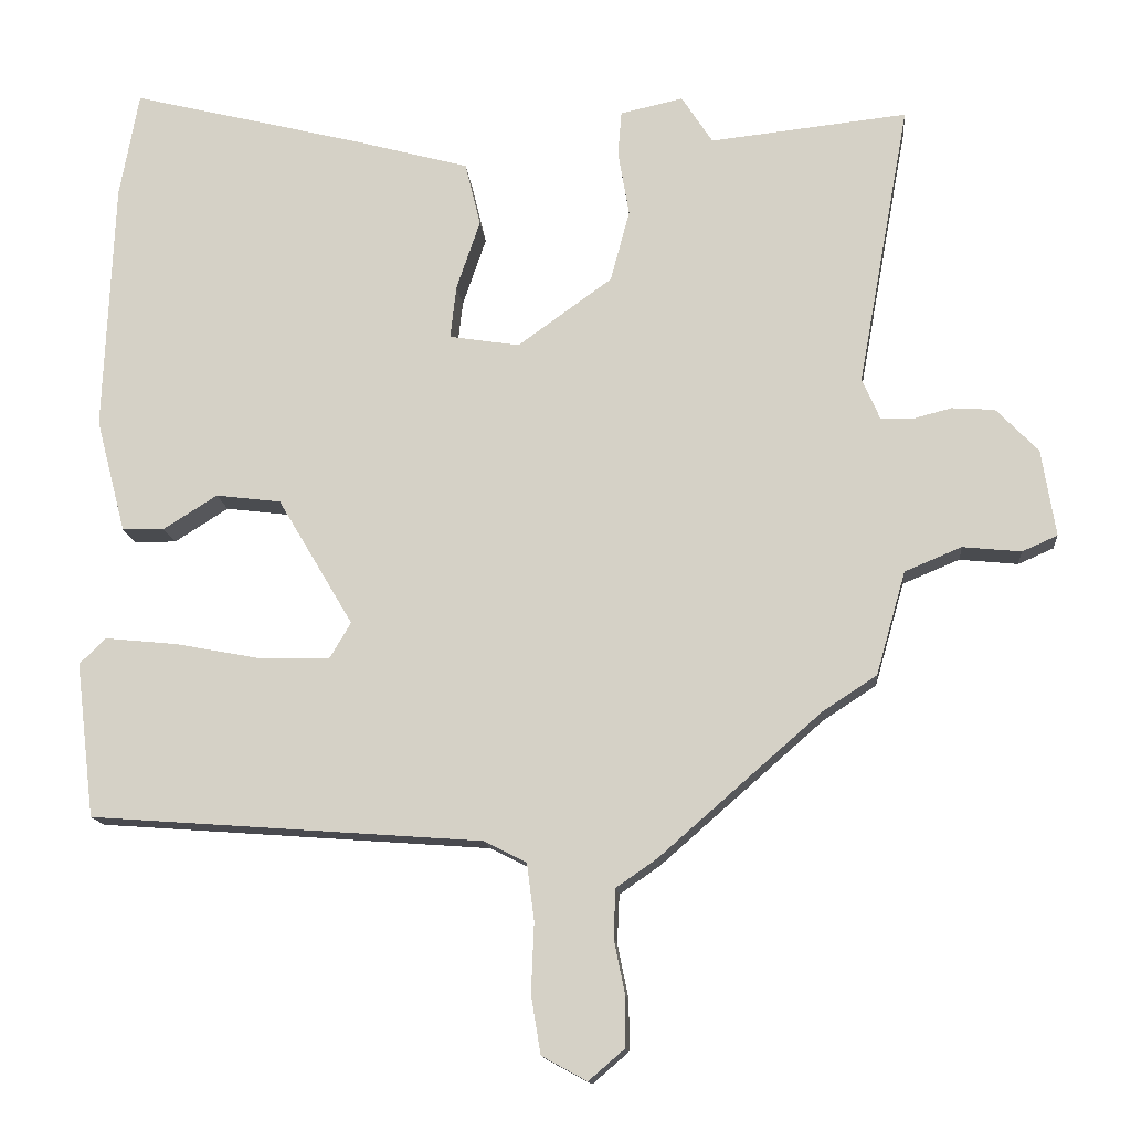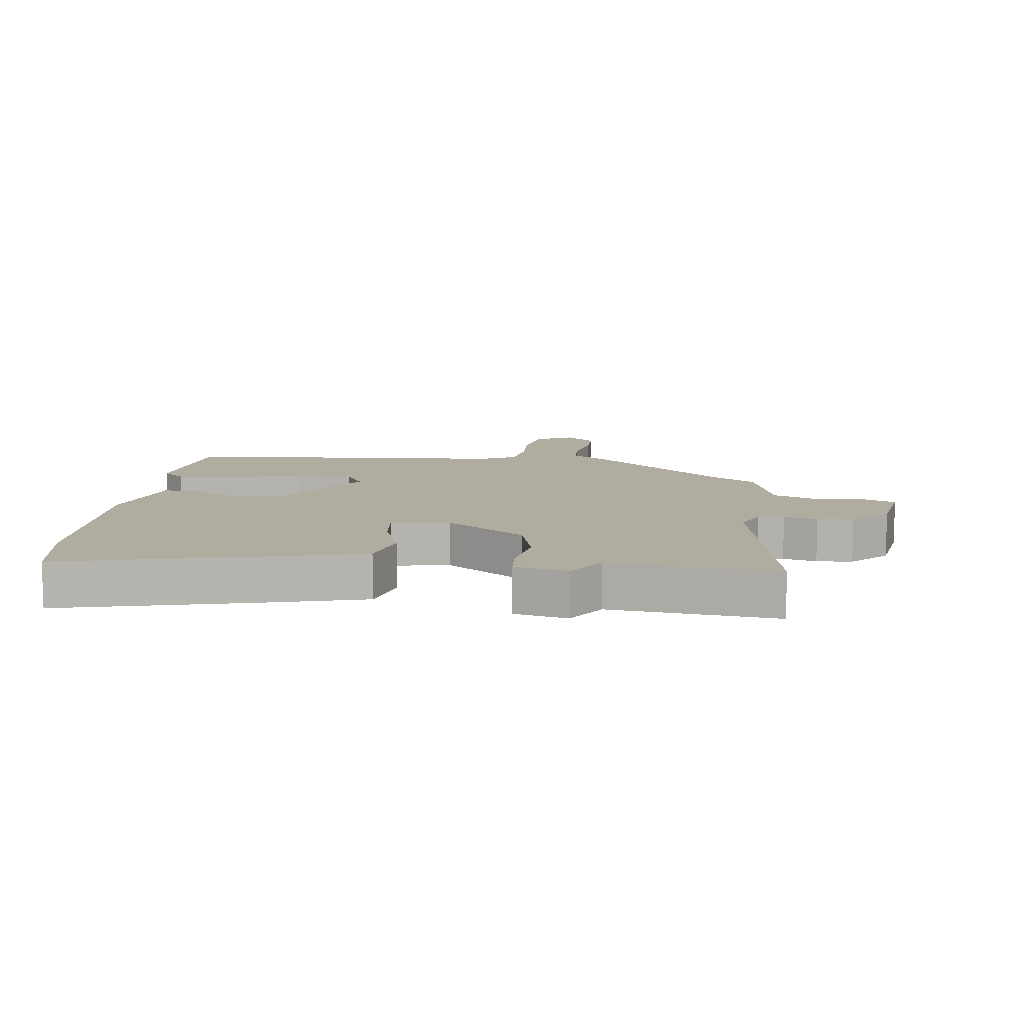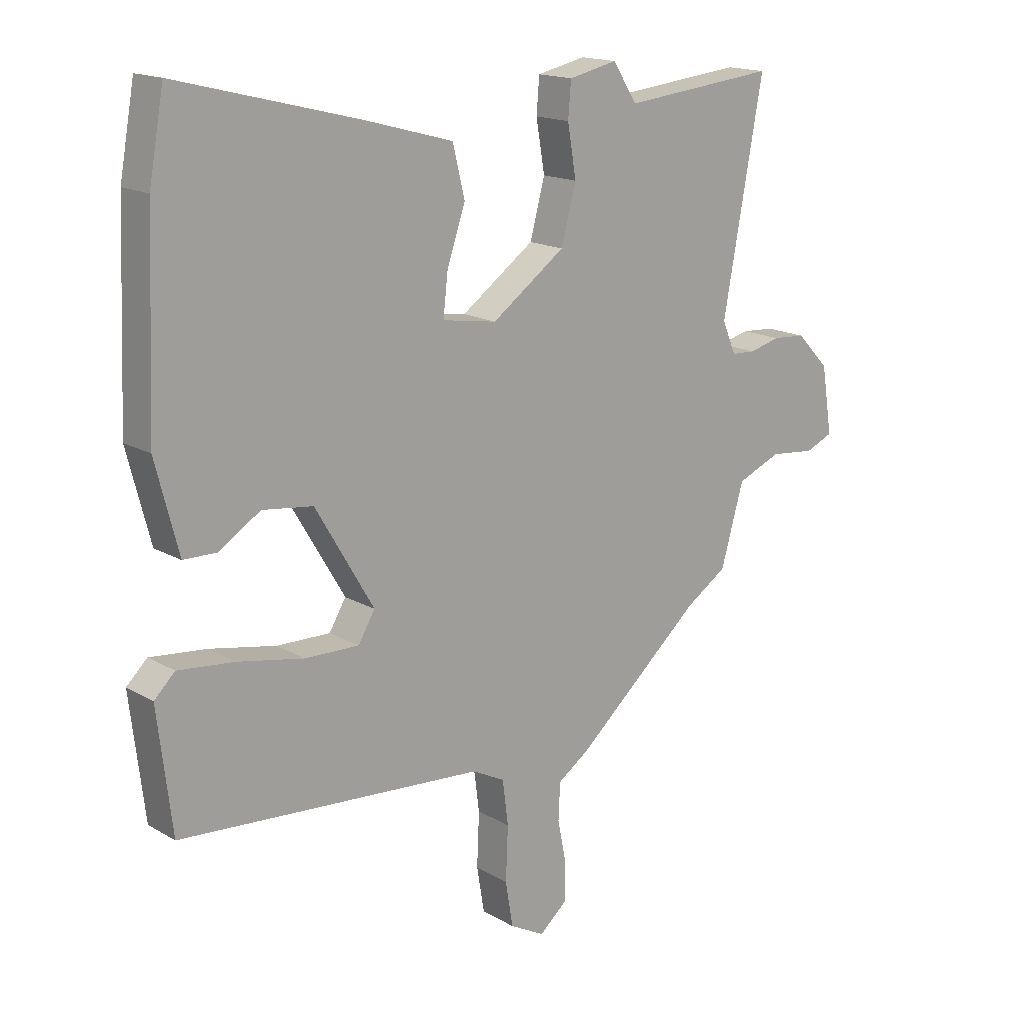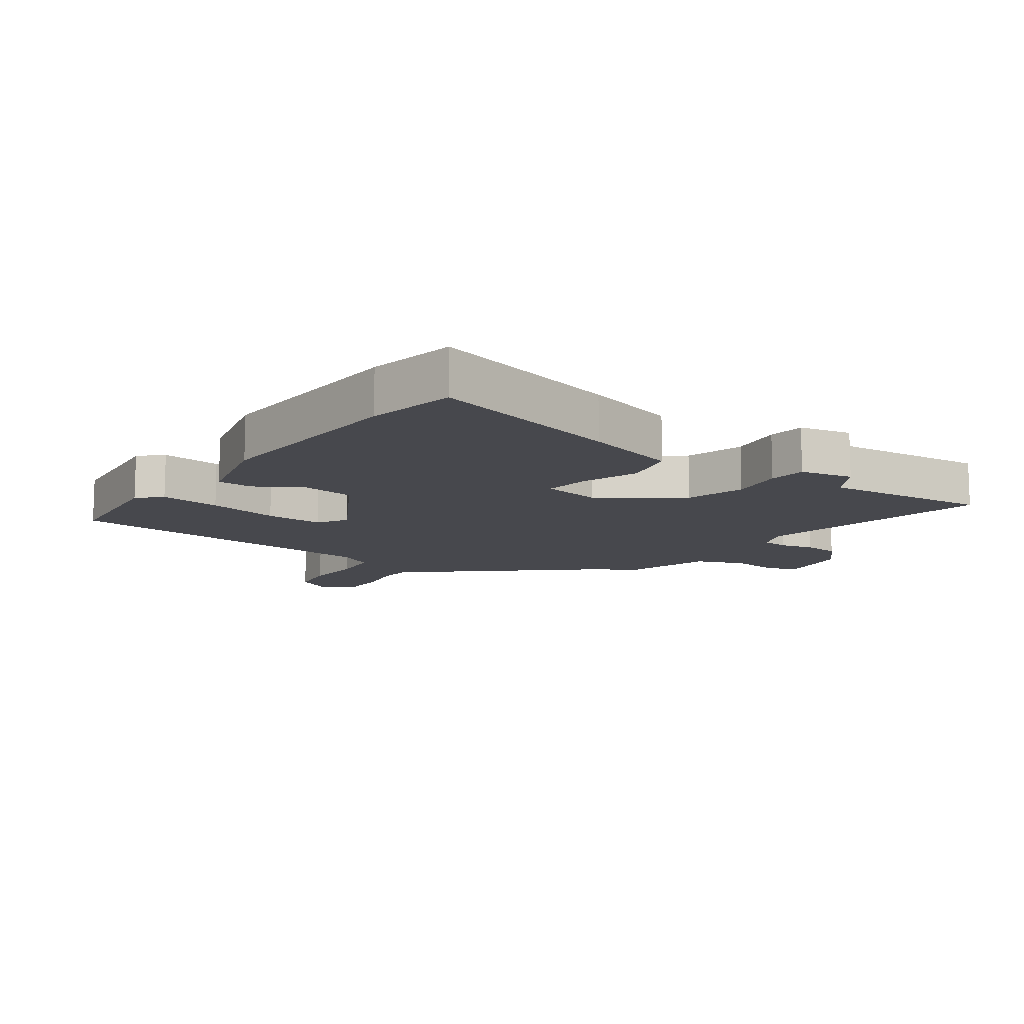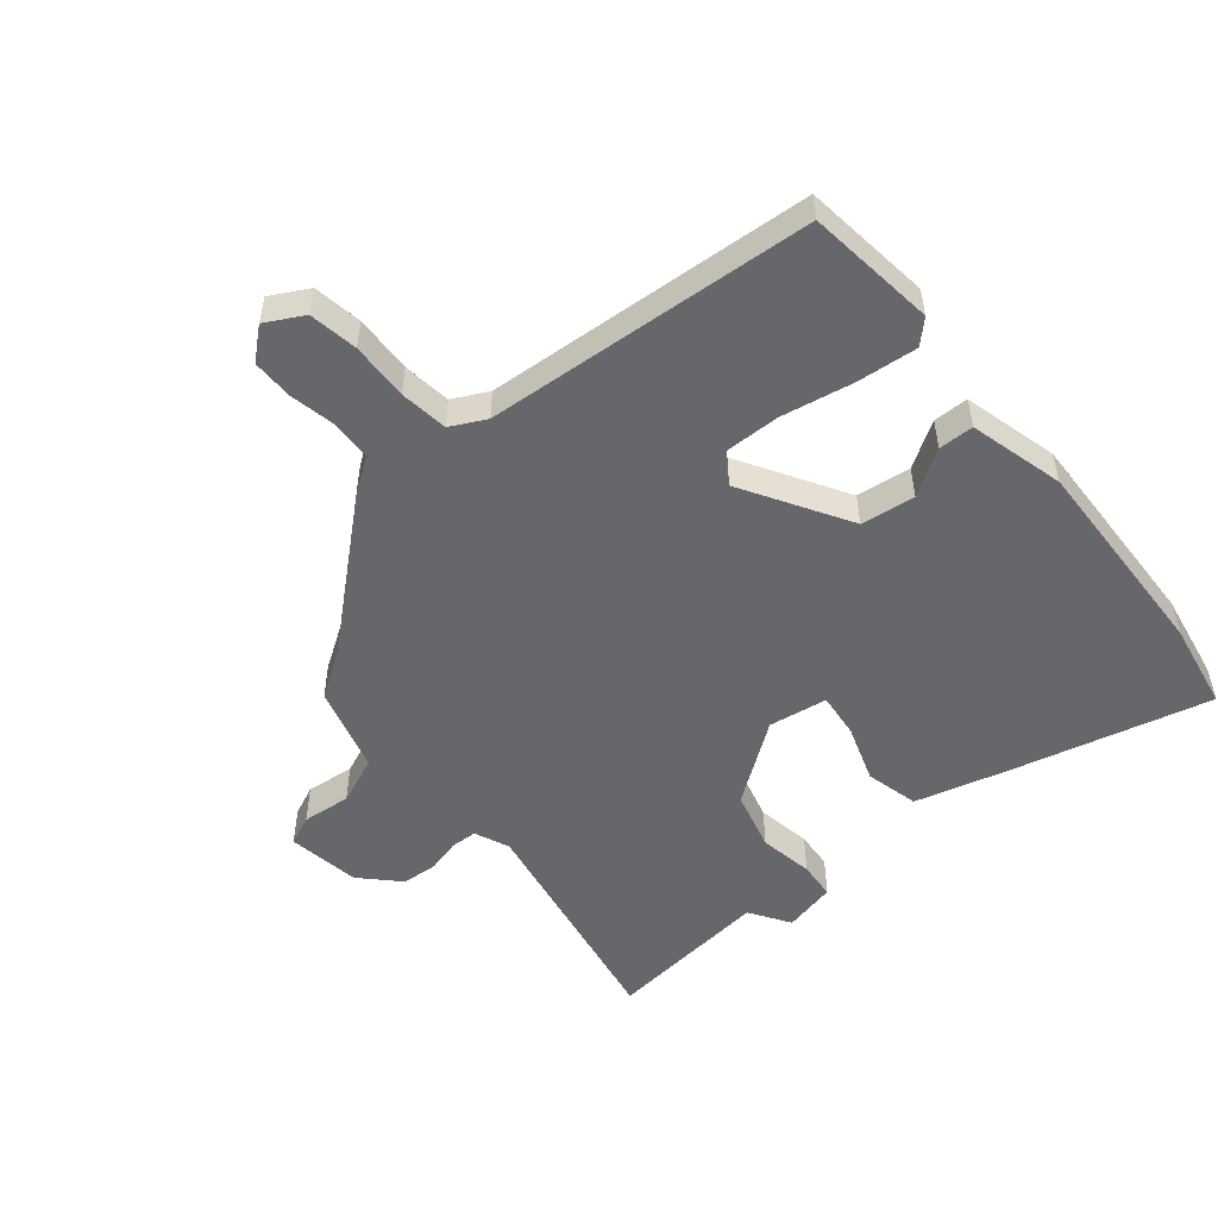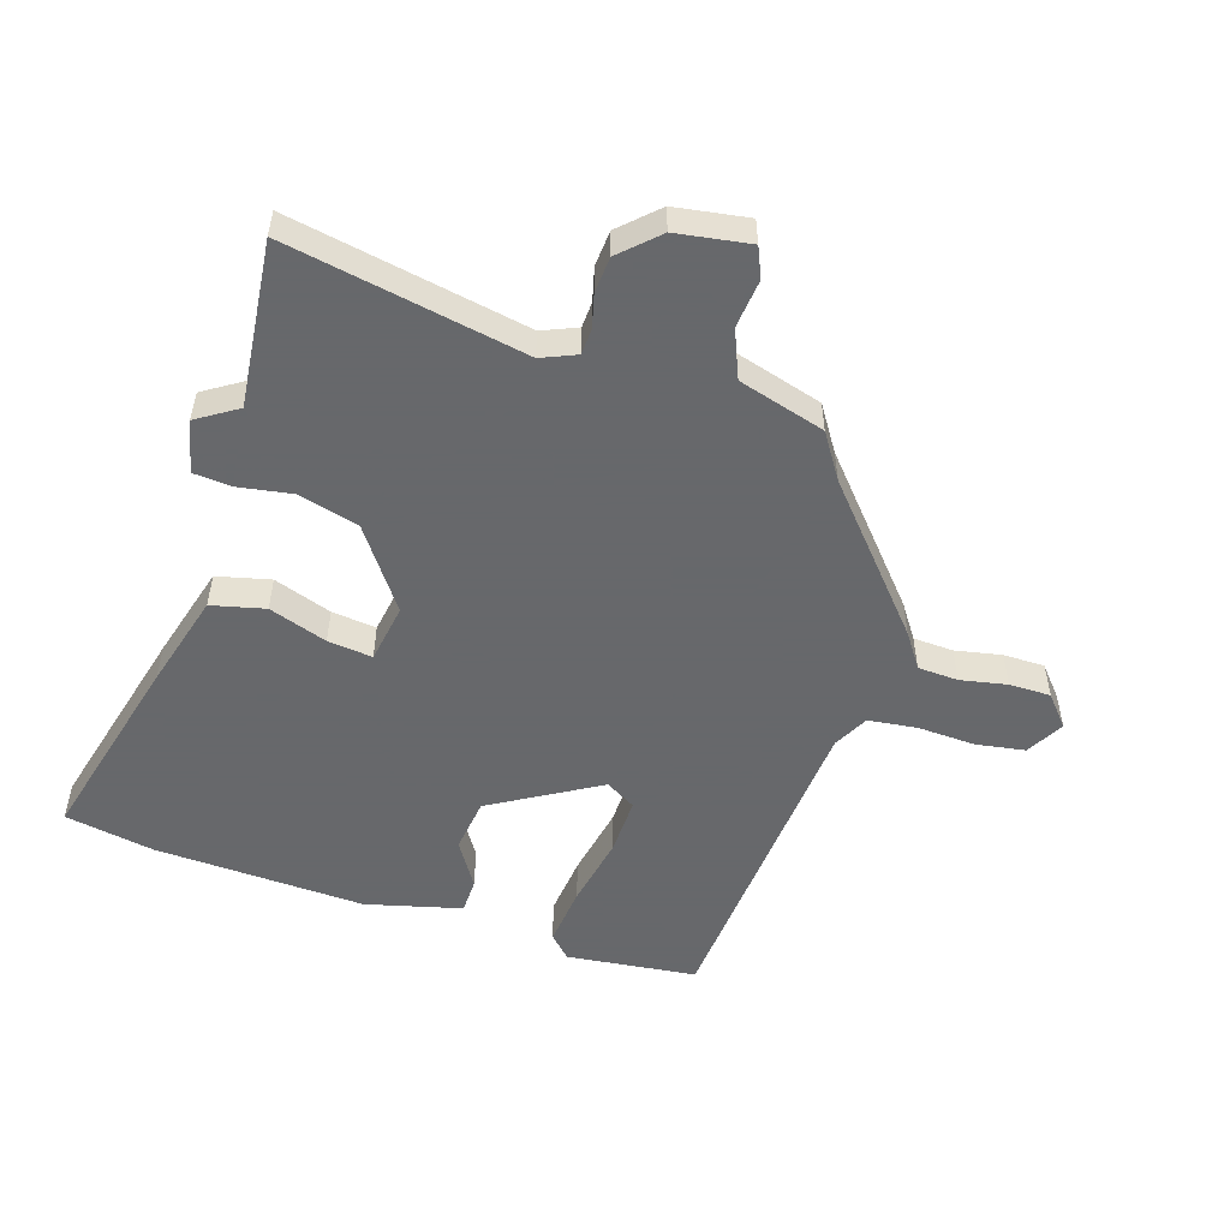
<metadata>
{"format":"obj","ext":"obj","renderer":"f3d","projection":"perspective","resolution":1024,"background":"white","views":[{"elev":-13.9,"azim":5.1,"up":"+Z"},{"elev":10.1,"azim":7.2,"up":"+Y"},{"elev":16.3,"azim":-40.3,"up":"+Z"},{"elev":-11.7,"azim":-36.0,"up":"+Y"},{"elev":-52.0,"azim":-140.2,"up":"+Y"},{"elev":-52.3,"azim":72.1,"up":"+Y"}]}
</metadata>
<code>
v -0.512 0.07 0.434
v -0.486 0.07 0.578
v -0.17 0.07 0.499
v -0.016 0.07 0.457
v 0.005 0.07 0.371
v -0.027 0.07 0.277
v -0.035 0.07 0.205
v 0.06 0.07 0.19
v 0.188 0.07 0.282
v 0.214 0.07 0.379
v 0.199 0.07 0.467
v 0.204 0.07 0.528
v 0.289 0.07 0.547
v 0.331 0.07 0.482
v 0.599 0.07 0.511
v 0.529 0.07 0.127
v 0.553 0.07 0.071
v 0.595 0.07 0.069
v 0.649 0.07 0.083
v 0.707 0.07 0.079
v 0.764 0.07 0.02
v 0.783 0.07 -0.098
v 0.735 0.07 -0.119
v 0.656 0.07 -0.111
v 0.579 0.07 -0.143
v 0.539 0.07 -0.283
v 0.467 0.07 -0.33
v 0.246 0.07 -0.523
v 0.191 0.07 -0.561
v 0.188 0.07 -0.626
v 0.203 0.07 -0.701
v 0.203 0.07 -0.768
v 0.154 0.07 -0.81
v 0.093 0.07 -0.777
v 0.08 0.07 -0.698
v 0.084 0.07 -0.604
v 0.074 0.07 -0.526
v 0.017 0.07 -0.497
v -0.514 0.07 -0.458
v -0.539 0.07 -0.248
v -0.503 0.07 -0.213
v -0.405 0.07 -0.223
v -0.289 0.07 -0.245
v -0.195 0.07 -0.247
v -0.166 0.07 -0.198
v -0.268 0.07 -0.026
v -0.356 0.07 -0.015
v -0.429 0.07 -0.061
v -0.486 0.07 -0.06
v -0.526 0.07 0.094
v -0.512 0 0.434
v -0.486 0 0.578
v -0.17 0 0.499
v -0.016 0 0.457
v 0.005 0 0.371
v -0.027 0 0.277
v -0.035 0 0.205
v 0.06 0 0.19
v 0.188 0 0.282
v 0.214 0 0.379
v 0.199 0 0.467
v 0.204 0 0.528
v 0.289 0 0.547
v 0.331 0 0.482
v 0.599 0 0.511
v 0.529 0 0.127
v 0.553 0 0.071
v 0.595 0 0.069
v 0.649 0 0.083
v 0.707 0 0.079
v 0.764 0 0.02
v 0.783 0 -0.098
v 0.735 0 -0.119
v 0.656 0 -0.111
v 0.579 0 -0.143
v 0.539 0 -0.283
v 0.467 0 -0.33
v 0.246 0 -0.523
v 0.191 0 -0.561
v 0.188 0 -0.626
v 0.203 0 -0.701
v 0.203 0 -0.768
v 0.154 0 -0.81
v 0.093 0 -0.777
v 0.08 0 -0.698
v 0.084 0 -0.604
v 0.074 0 -0.526
v 0.017 0 -0.497
v -0.514 0 -0.458
v -0.539 0 -0.248
v -0.503 0 -0.213
v -0.405 0 -0.223
v -0.289 0 -0.245
v -0.195 0 -0.247
v -0.166 0 -0.198
v -0.268 0 -0.026
v -0.356 0 -0.015
v -0.429 0 -0.061
v -0.486 0 -0.06
v -0.526 0 0.094
f 4 5 6
f 3 4 6
f 2 3 6
f 1 2 6
f 50 1 6
f 49 50 6
f 48 49 6
f 47 48 6
f 46 47 6 7
f 45 46 7 8
f 41 42 43
f 40 41 43
f 39 40 43
f 38 39 43
f 37 38 43 44
f 34 35 36
f 33 34 36
f 32 33 36
f 31 32 36
f 30 31 36
f 29 30 36 37
f 37 44 45
f 29 37 45
f 28 29 45
f 27 28 45
f 22 23 24
f 21 22 24
f 20 21 24
f 19 20 24
f 18 19 24
f 17 18 24 25
f 45 8 9
f 27 45 9
f 26 27 9
f 25 26 9
f 17 25 9
f 16 17 9
f 12 13 14
f 11 12 14
f 10 11 14
f 14 15 16
f 10 14 16
f 9 10 16
f 56 55 54
f 56 54 53
f 56 53 52
f 56 52 51
f 56 51 100
f 56 100 99
f 56 99 98
f 56 98 97
f 57 56 97 96
f 58 57 96 95
f 93 92 91
f 93 91 90
f 93 90 89
f 93 89 88
f 94 93 88 87
f 86 85 84
f 86 84 83
f 86 83 82
f 86 82 81
f 86 81 80
f 87 86 80 79
f 95 94 87
f 95 87 79
f 95 79 78
f 95 78 77
f 74 73 72
f 74 72 71
f 74 71 70
f 74 70 69
f 74 69 68
f 75 74 68 67
f 59 58 95
f 59 95 77
f 59 77 76
f 59 76 75
f 59 75 67
f 59 67 66
f 64 63 62
f 64 62 61
f 64 61 60
f 66 65 64
f 66 64 60
f 66 60 59
f 1 51 52 2
f 2 52 53 3
f 3 53 54 4
f 4 54 55 5
f 5 55 56 6
f 6 56 57 7
f 7 57 58 8
f 8 58 59 9
f 9 59 60 10
f 10 60 61 11
f 11 61 62 12
f 12 62 63 13
f 13 63 64 14
f 14 64 65 15
f 15 65 66 16
f 16 66 67 17
f 17 67 68 18
f 18 68 69 19
f 19 69 70 20
f 20 70 71 21
f 21 71 72 22
f 22 72 73 23
f 23 73 74 24
f 24 74 75 25
f 25 75 76 26
f 26 76 77 27
f 27 77 78 28
f 28 78 79 29
f 29 79 80 30
f 30 80 81 31
f 31 81 82 32
f 32 82 83 33
f 33 83 84 34
f 34 84 85 35
f 35 85 86 36
f 36 86 87 37
f 37 87 88 38
f 38 88 89 39
f 39 89 90 40
f 40 90 91 41
f 41 91 92 42
f 42 92 93 43
f 43 93 94 44
f 44 94 95 45
f 45 95 96 46
f 46 96 97 47
f 47 97 98 48
f 48 98 99 49
f 49 99 100 50
f 50 100 51 1

</code>
